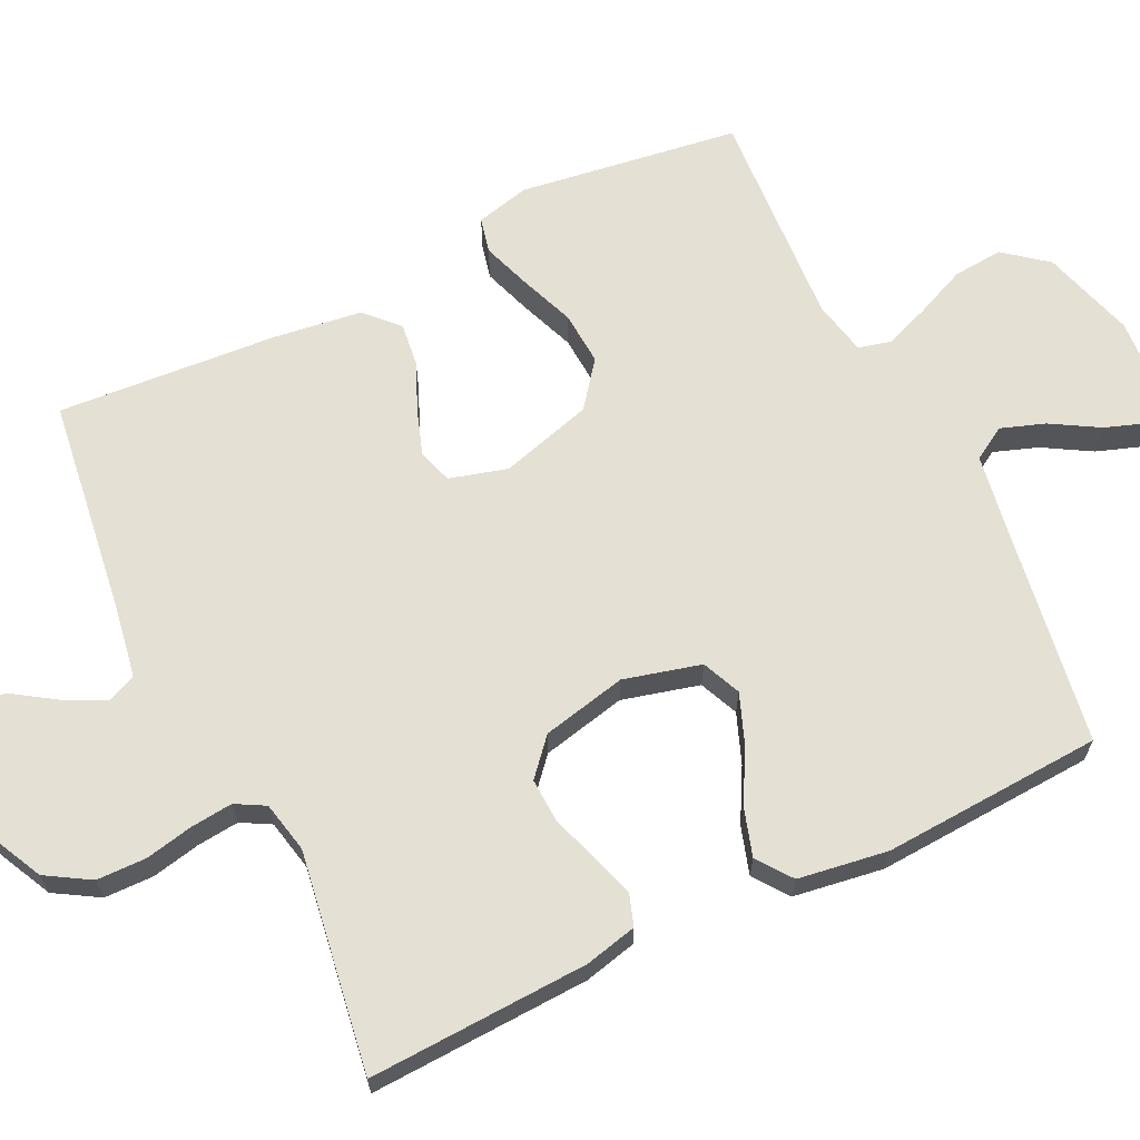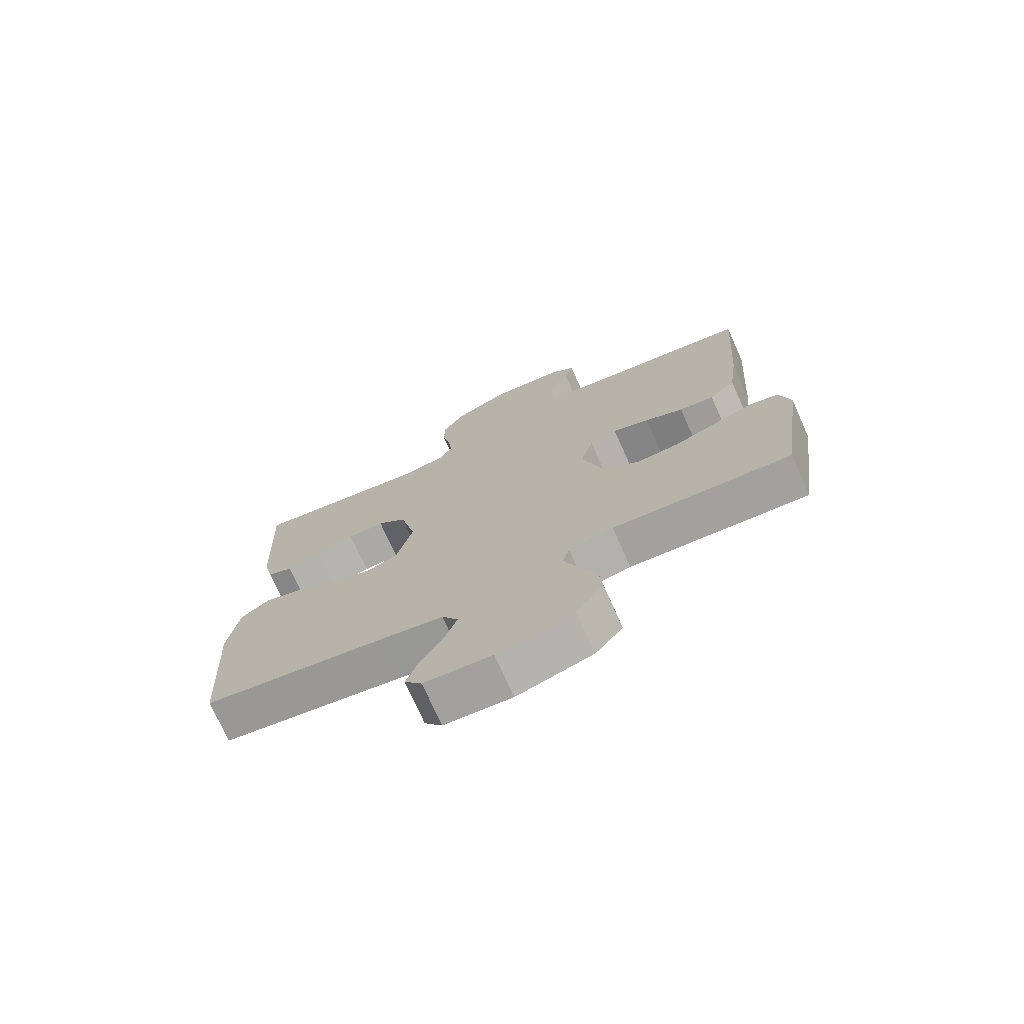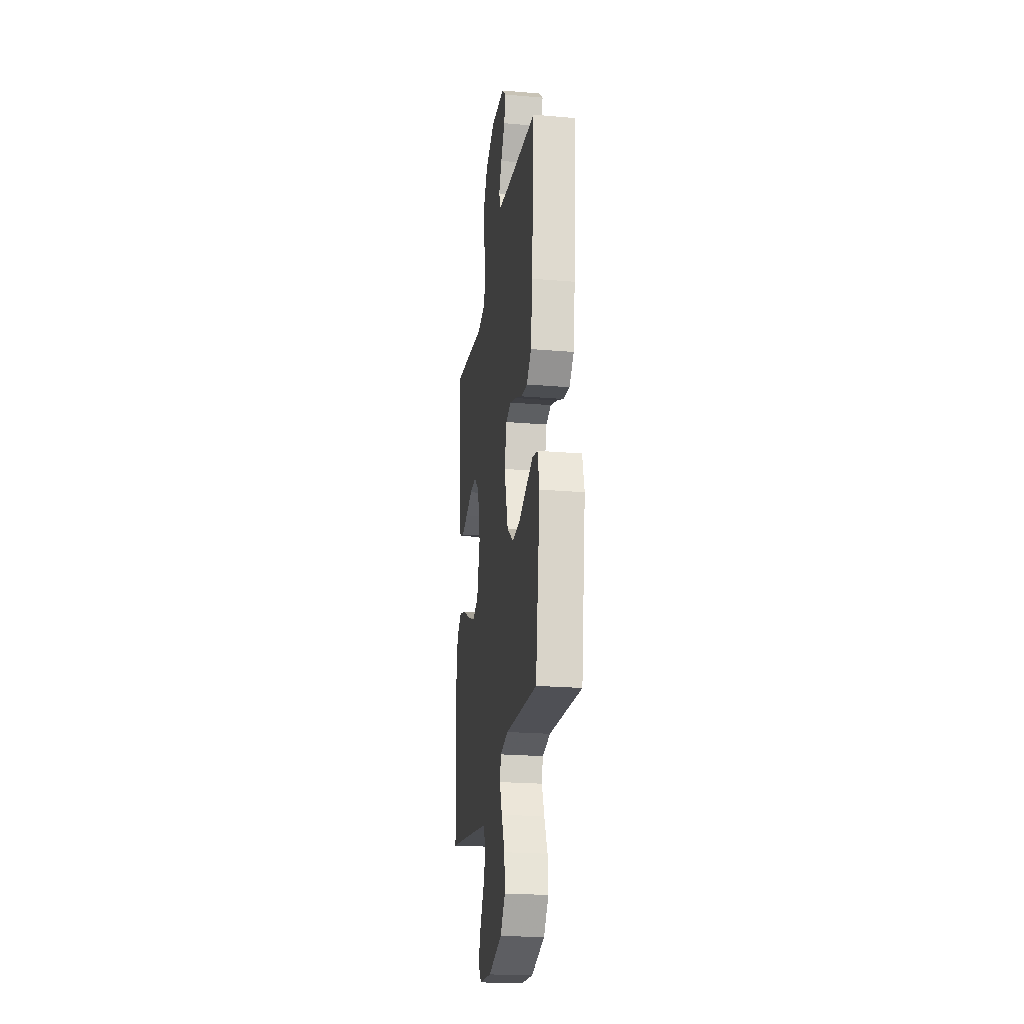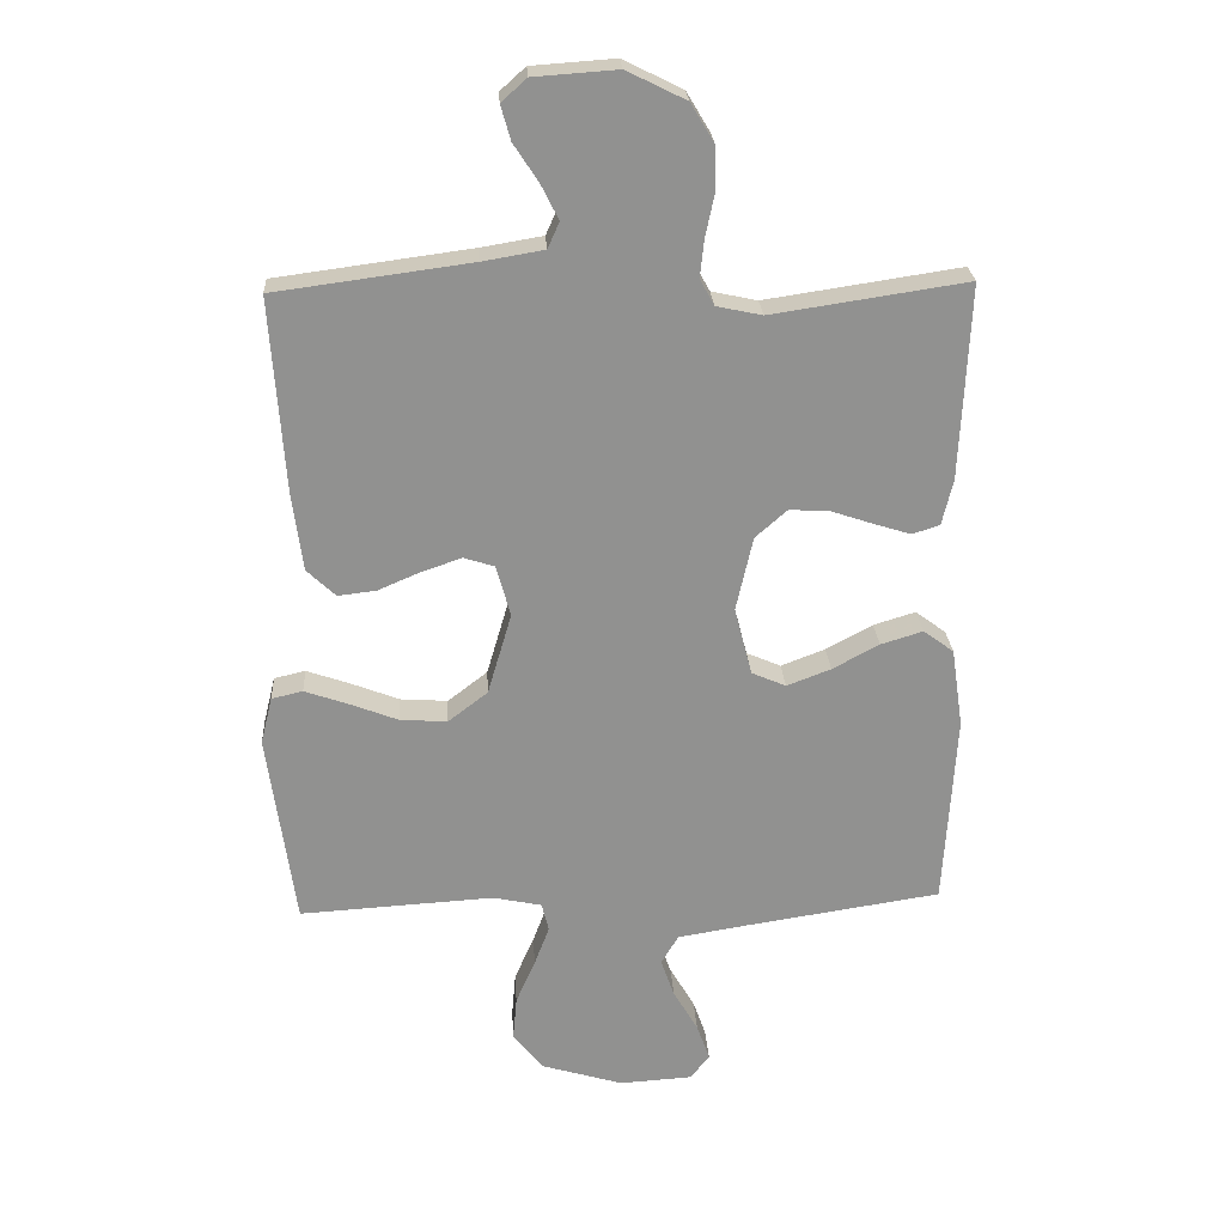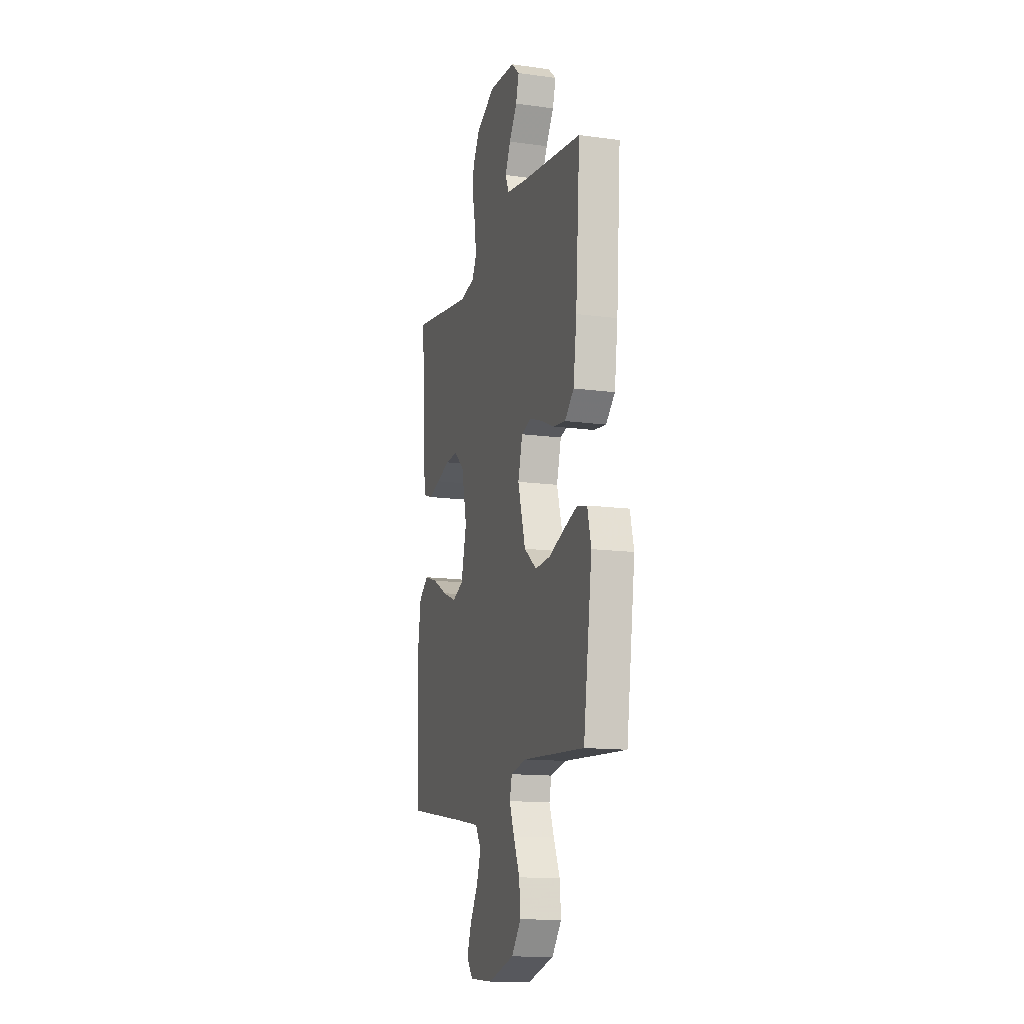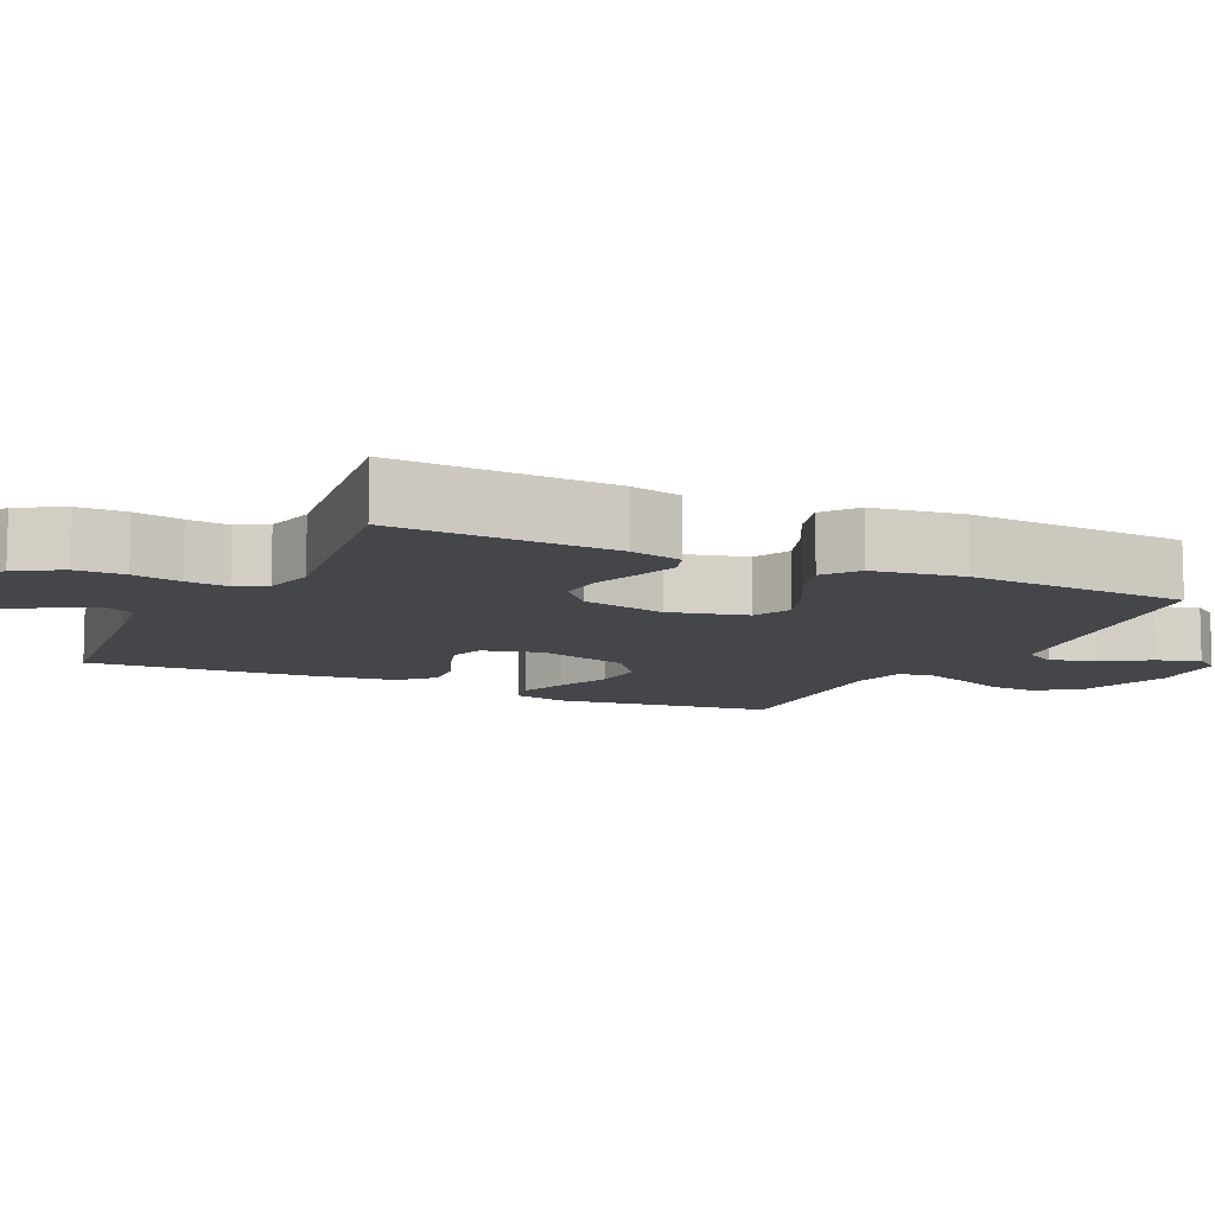
<metadata>
{"format":"obj","ext":"obj","renderer":"f3d","projection":"perspective","resolution":1024,"background":"white","views":[{"elev":65.6,"azim":64.3,"up":"+Y"},{"elev":-73.9,"azim":-155.9,"up":"+Z"},{"elev":-22.7,"azim":-98.3,"up":"+Z"},{"elev":24.4,"azim":-3.4,"up":"+Z"},{"elev":-13.7,"azim":-107.0,"up":"+Z"},{"elev":-9.9,"azim":64.1,"up":"+Y"}]}
</metadata>
<code>
v 0.5 0.07 -0.5
v 0.2 0.07 -0.546
v 0.09 0.07 -0.564
v 0.063 0.07 -0.609
v 0.084 0.07 -0.669
v 0.122 0.07 -0.734
v 0.142 0.07 -0.791
v 0.113 0.07 -0.829
v 0 0.07 -0.836
v -0.127 0.07 -0.798
v -0.173 0.07 -0.74
v -0.167 0.07 -0.672
v -0.137 0.07 -0.603
v -0.114 0.07 -0.542
v -0.125 0.07 -0.498
v -0.2 0.07 -0.482
v -0.5 0.07 -0.5
v -0.542 0.07 -0.2
v -0.524 0.07 -0.127
v -0.476 0.07 -0.116
v -0.41 0.07 -0.139
v -0.335 0.07 -0.168
v -0.262 0.07 -0.173
v -0.201 0.07 -0.126
v -0.164 0.07 0
v -0.186 0.07 0.079
v -0.233 0.07 0.094
v -0.295 0.07 0.073
v -0.36 0.07 0.045
v -0.419 0.07 0.038
v -0.463 0.07 0.08
v -0.479 0.07 0.2
v -0.5 0.07 0.5
v -0.2 0.07 0.54
v -0.105 0.07 0.556
v -0.087 0.07 0.596
v -0.114 0.07 0.65
v -0.152 0.07 0.708
v -0.167 0.07 0.761
v -0.128 0.07 0.796
v 0 0.07 0.805
v 0.091 0.07 0.76
v 0.127 0.07 0.7
v 0.128 0.07 0.633
v 0.114 0.07 0.567
v 0.108 0.07 0.51
v 0.13 0.07 0.47
v 0.2 0.07 0.455
v 0.5 0.07 0.5
v 0.486 0.07 0.2
v 0.469 0.07 0.129
v 0.427 0.07 0.115
v 0.369 0.07 0.133
v 0.304 0.07 0.155
v 0.243 0.07 0.158
v 0.194 0.07 0.115
v 0.168 0.07 0
v 0.195 0.07 -0.105
v 0.248 0.07 -0.128
v 0.316 0.07 -0.102
v 0.388 0.07 -0.063
v 0.453 0.07 -0.043
v 0.5 0.07 -0.078
v 0.518 0.07 -0.2
v 0.5 0 -0.5
v 0.2 0 -0.546
v 0.09 0 -0.564
v 0.063 0 -0.609
v 0.084 0 -0.669
v 0.122 0 -0.734
v 0.142 0 -0.791
v 0.113 0 -0.829
v 0 0 -0.836
v -0.127 0 -0.798
v -0.173 0 -0.74
v -0.167 0 -0.672
v -0.137 0 -0.603
v -0.114 0 -0.542
v -0.125 0 -0.498
v -0.2 0 -0.482
v -0.5 0 -0.5
v -0.542 0 -0.2
v -0.524 0 -0.127
v -0.476 0 -0.116
v -0.41 0 -0.139
v -0.335 0 -0.168
v -0.262 0 -0.173
v -0.201 0 -0.126
v -0.164 0 0
v -0.186 0 0.079
v -0.233 0 0.094
v -0.295 0 0.073
v -0.36 0 0.045
v -0.419 0 0.038
v -0.463 0 0.08
v -0.479 0 0.2
v -0.5 0 0.5
v -0.2 0 0.54
v -0.105 0 0.556
v -0.087 0 0.596
v -0.114 0 0.65
v -0.152 0 0.708
v -0.167 0 0.761
v -0.128 0 0.796
v 0 0 0.805
v 0.091 0 0.76
v 0.127 0 0.7
v 0.128 0 0.633
v 0.114 0 0.567
v 0.108 0 0.51
v 0.13 0 0.47
v 0.2 0 0.455
v 0.5 0 0.5
v 0.486 0 0.2
v 0.469 0 0.129
v 0.427 0 0.115
v 0.369 0 0.133
v 0.304 0 0.155
v 0.243 0 0.158
v 0.194 0 0.115
v 0.168 0 0
v 0.195 0 -0.105
v 0.248 0 -0.128
v 0.316 0 -0.102
v 0.388 0 -0.063
v 0.453 0 -0.043
v 0.5 0 -0.078
v 0.518 0 -0.2
f 64 1 2
f 63 64 2
f 62 63 2
f 61 62 2
f 60 61 2
f 59 60 2 3
f 58 59 3 4
f 57 58 4
f 52 53 54
f 51 52 54
f 50 51 54
f 49 50 54
f 48 49 54
f 47 48 54 55
f 46 47 55 56
f 43 44 45
f 42 43 45
f 41 42 45
f 40 41 45
f 39 40 45
f 38 39 45
f 37 38 45
f 36 37 45 46
f 46 56 57
f 36 46 57
f 35 36 57
f 32 33 34
f 31 32 34
f 30 31 34
f 29 30 34
f 28 29 34
f 27 28 34 35
f 20 21 22
f 19 20 22
f 18 19 22
f 17 18 22
f 16 17 22
f 15 16 22 23
f 11 12 13
f 10 11 13
f 9 10 13
f 8 9 13
f 7 8 13
f 6 7 13
f 5 6 13
f 4 5 13 14
f 57 4 14 15
f 26 27 35 57
f 25 26 57
f 24 25 57 15
f 15 23 24
f 66 65 128
f 66 128 127
f 66 127 126
f 66 126 125
f 66 125 124
f 67 66 124 123
f 68 67 123 122
f 68 122 121
f 118 117 116
f 118 116 115
f 118 115 114
f 118 114 113
f 118 113 112
f 119 118 112 111
f 120 119 111 110
f 109 108 107
f 109 107 106
f 109 106 105
f 109 105 104
f 109 104 103
f 109 103 102
f 109 102 101
f 110 109 101 100
f 121 120 110
f 121 110 100
f 121 100 99
f 98 97 96
f 98 96 95
f 98 95 94
f 98 94 93
f 98 93 92
f 99 98 92 91
f 86 85 84
f 86 84 83
f 86 83 82
f 86 82 81
f 86 81 80
f 87 86 80 79
f 77 76 75
f 77 75 74
f 77 74 73
f 77 73 72
f 77 72 71
f 77 71 70
f 77 70 69
f 78 77 69 68
f 79 78 68 121
f 121 99 91 90
f 121 90 89
f 79 121 89 88
f 88 87 79
f 1 65 66 2
f 2 66 67 3
f 3 67 68 4
f 4 68 69 5
f 5 69 70 6
f 6 70 71 7
f 7 71 72 8
f 8 72 73 9
f 9 73 74 10
f 10 74 75 11
f 11 75 76 12
f 12 76 77 13
f 13 77 78 14
f 14 78 79 15
f 15 79 80 16
f 16 80 81 17
f 17 81 82 18
f 18 82 83 19
f 19 83 84 20
f 20 84 85 21
f 21 85 86 22
f 22 86 87 23
f 23 87 88 24
f 24 88 89 25
f 25 89 90 26
f 26 90 91 27
f 27 91 92 28
f 28 92 93 29
f 29 93 94 30
f 30 94 95 31
f 31 95 96 32
f 32 96 97 33
f 33 97 98 34
f 34 98 99 35
f 35 99 100 36
f 36 100 101 37
f 37 101 102 38
f 38 102 103 39
f 39 103 104 40
f 40 104 105 41
f 41 105 106 42
f 42 106 107 43
f 43 107 108 44
f 44 108 109 45
f 45 109 110 46
f 46 110 111 47
f 47 111 112 48
f 48 112 113 49
f 49 113 114 50
f 50 114 115 51
f 51 115 116 52
f 52 116 117 53
f 53 117 118 54
f 54 118 119 55
f 55 119 120 56
f 56 120 121 57
f 57 121 122 58
f 58 122 123 59
f 59 123 124 60
f 60 124 125 61
f 61 125 126 62
f 62 126 127 63
f 63 127 128 64
f 64 128 65 1

</code>
